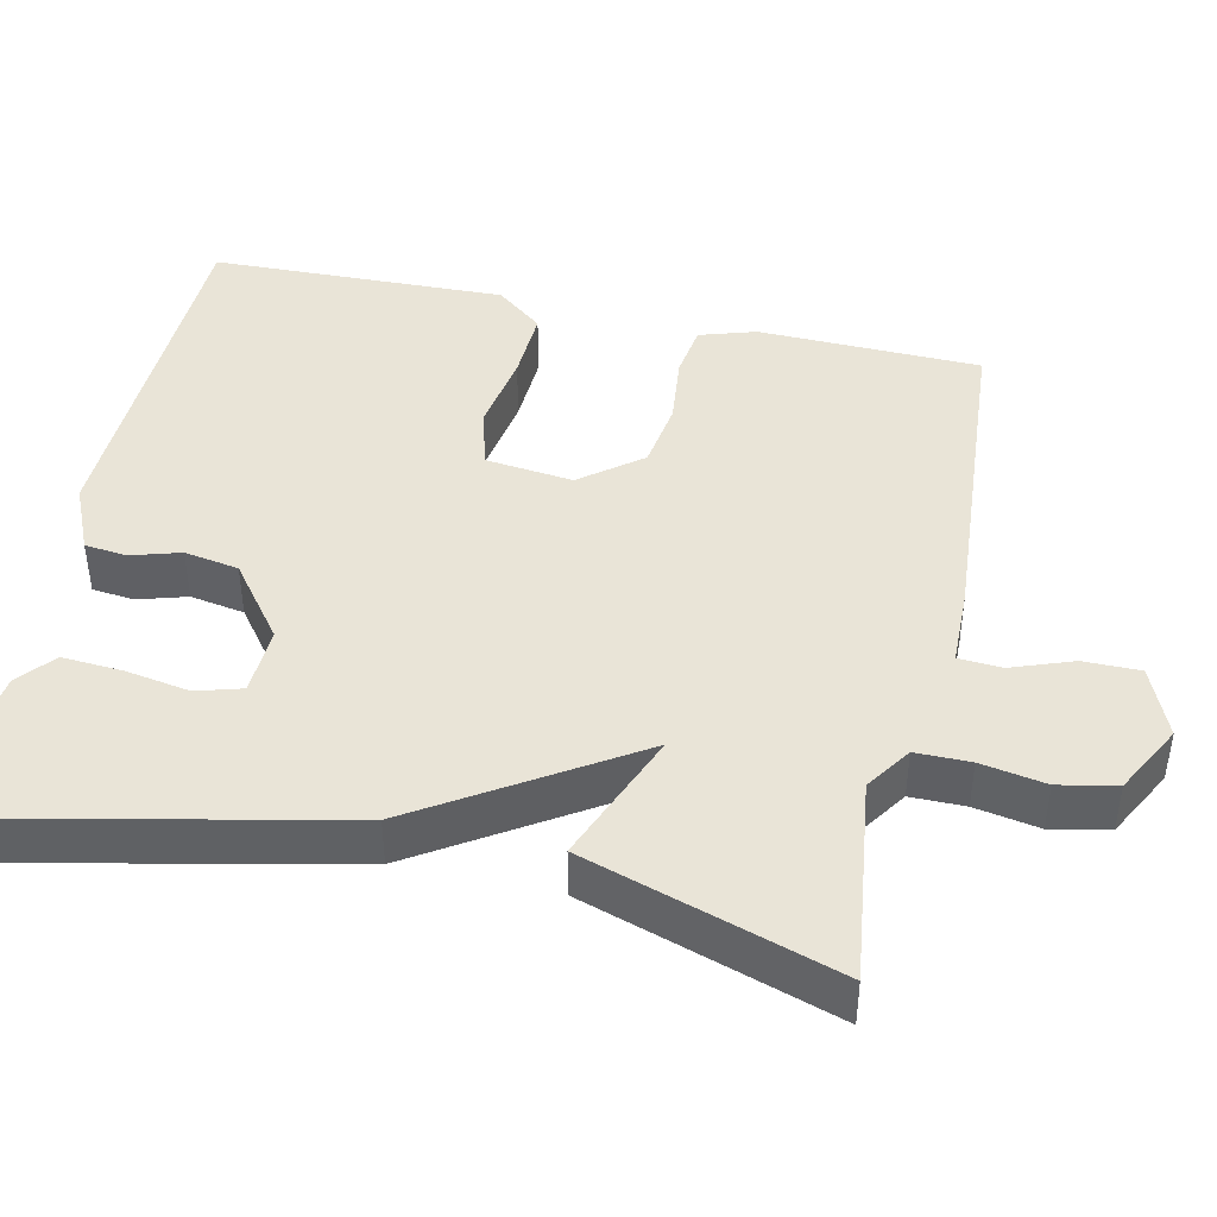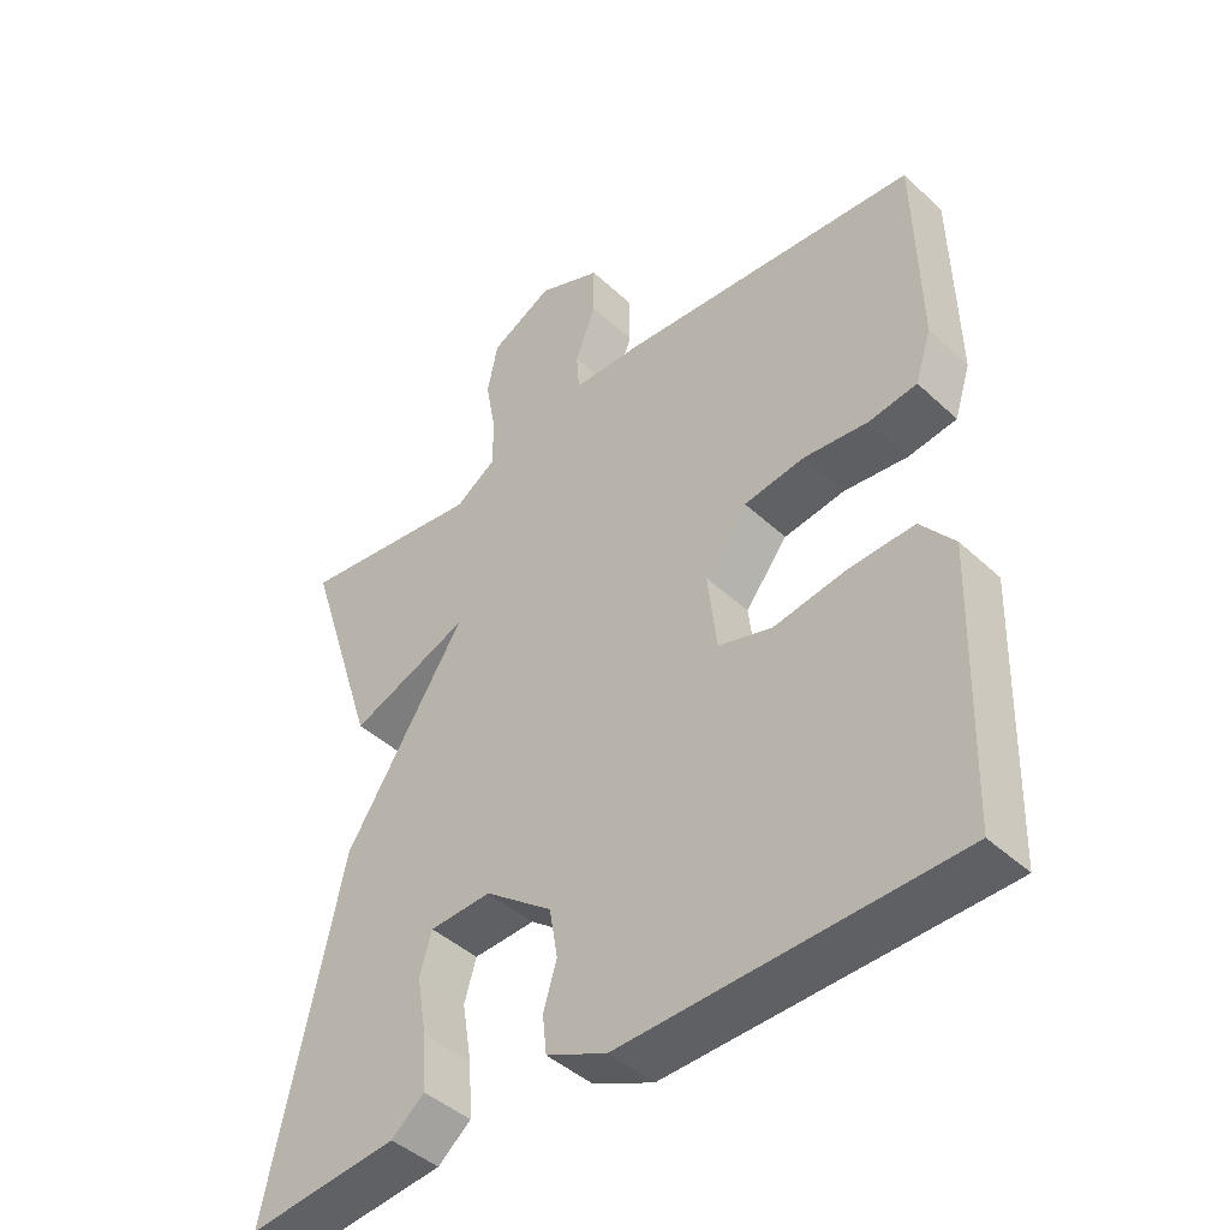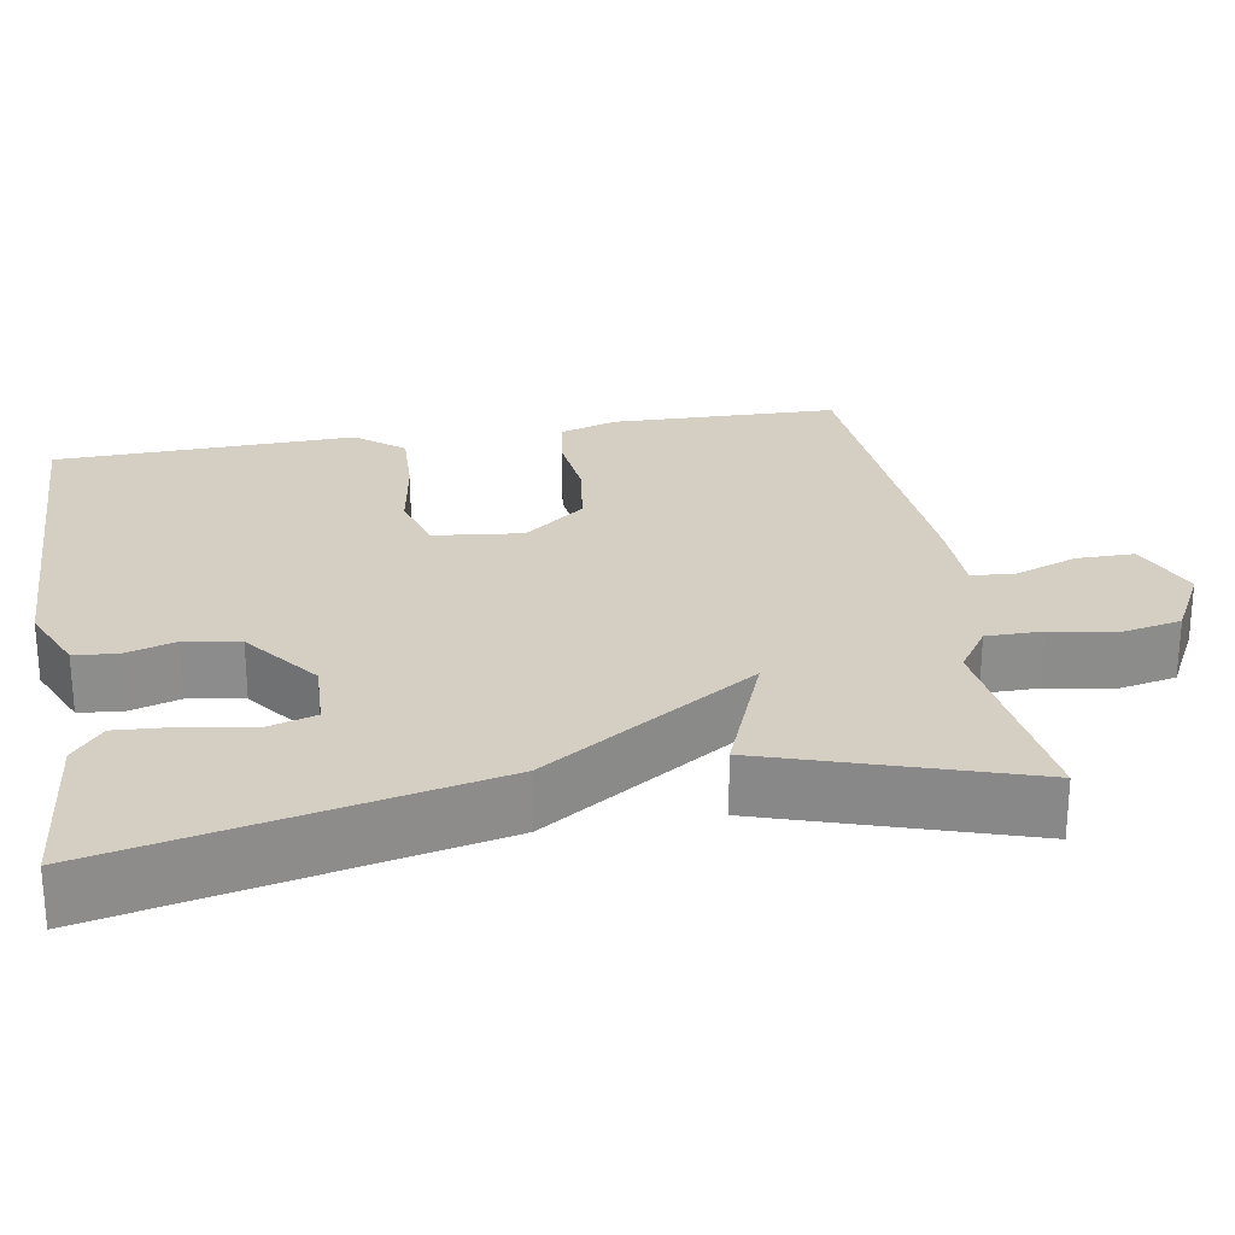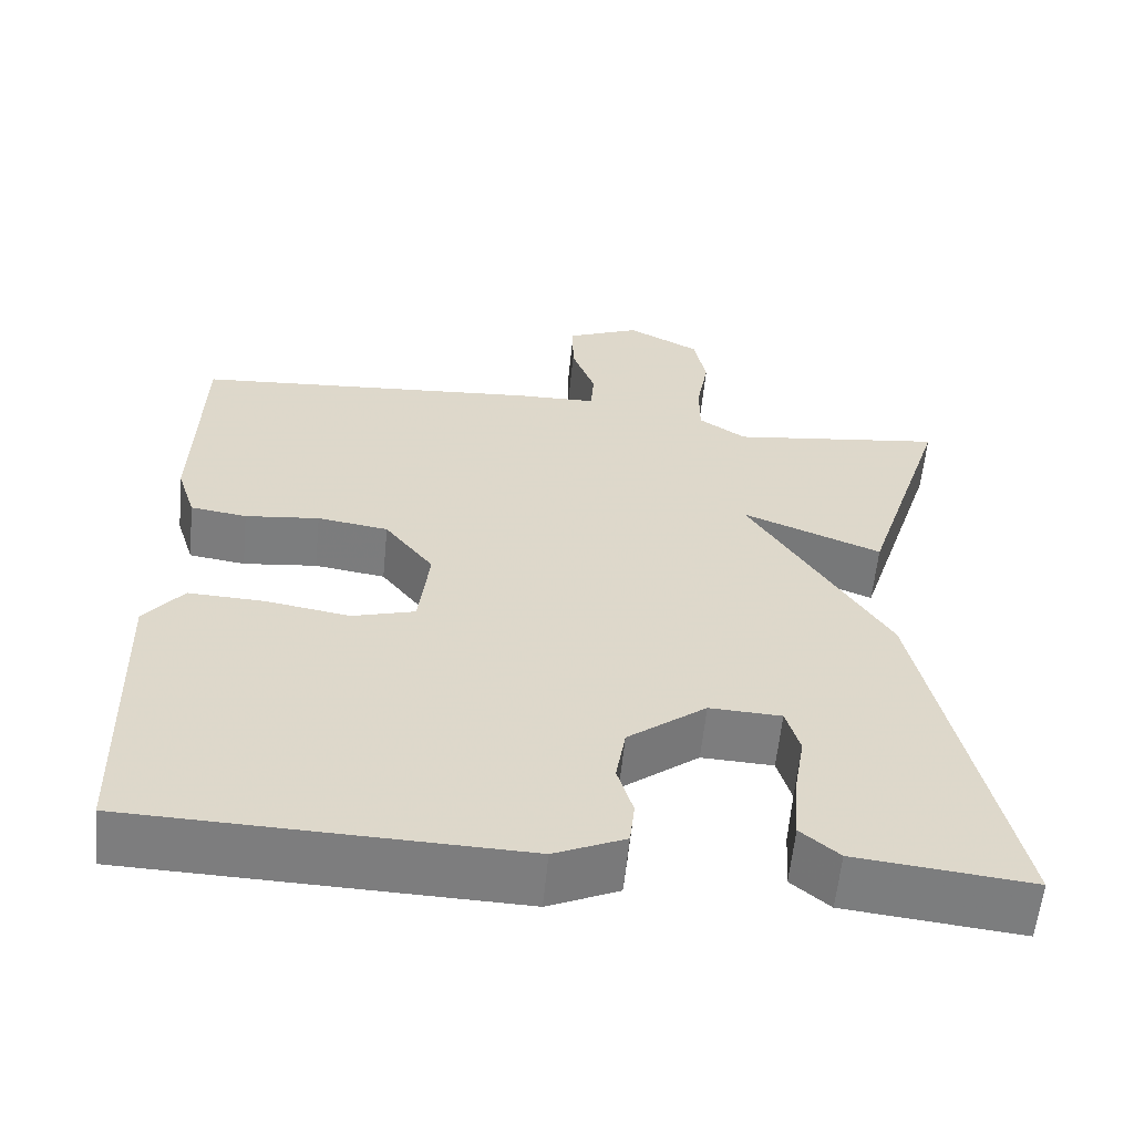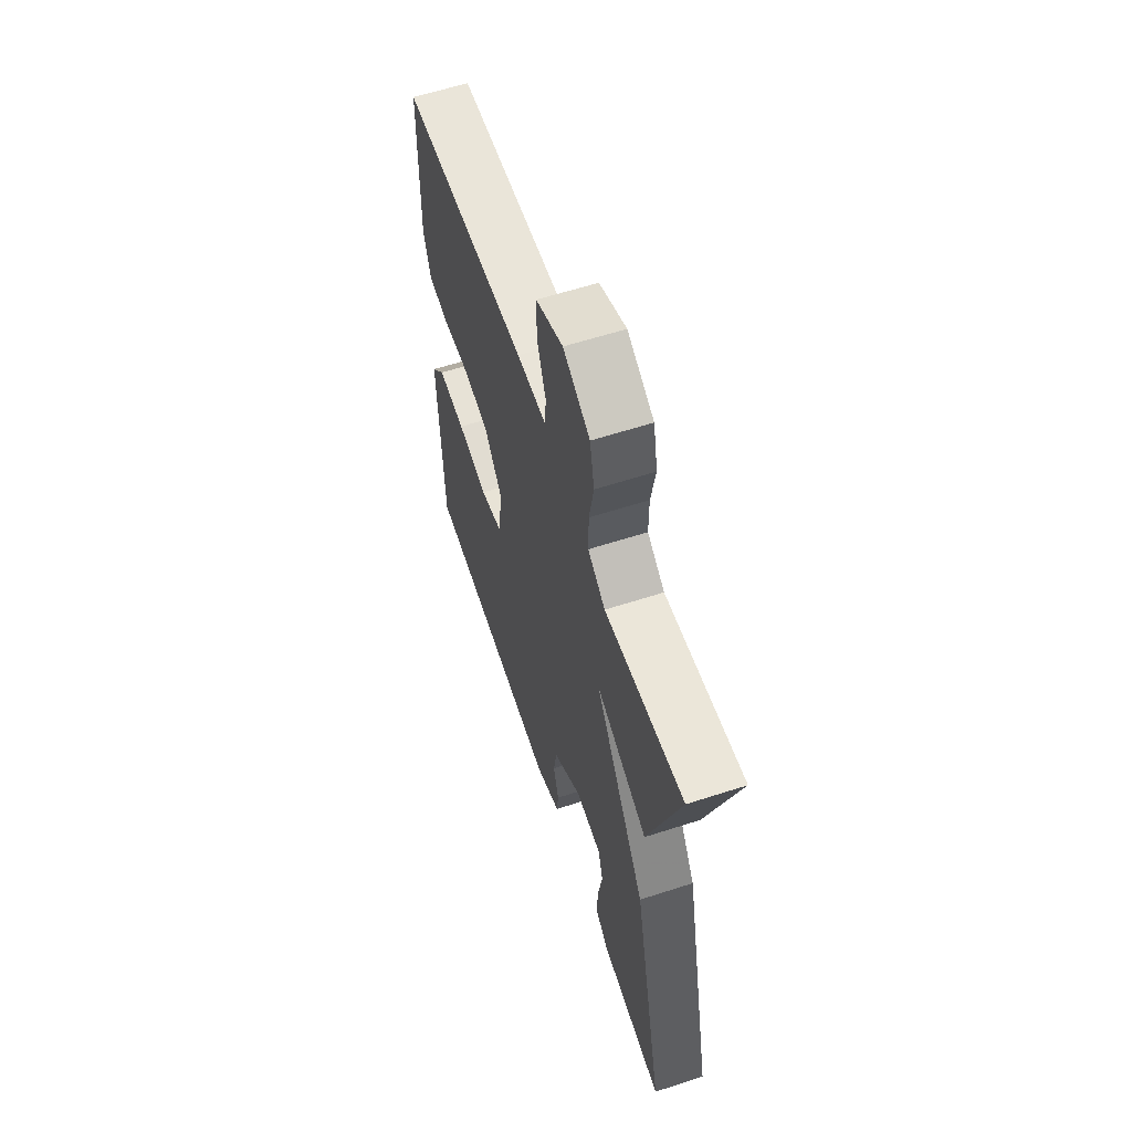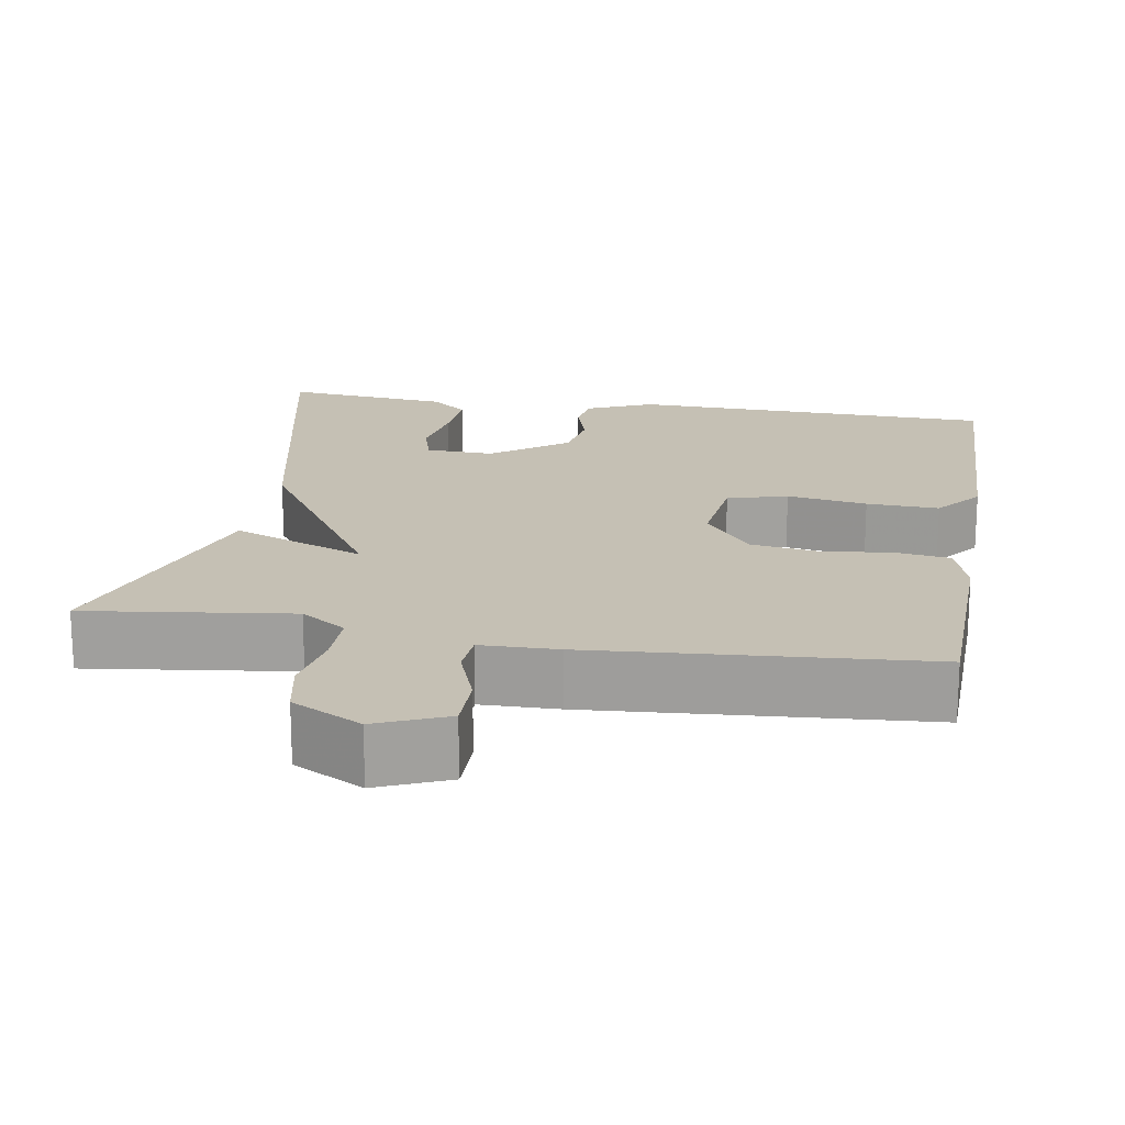
<metadata>
{"format":"obj","ext":"obj","renderer":"f3d","projection":"perspective","resolution":1024,"background":"white","views":[{"elev":43.5,"azim":-77.5,"up":"+Y"},{"elev":-44.0,"azim":42.8,"up":"+Z"},{"elev":25.8,"azim":-99.7,"up":"+Y"},{"elev":-59.2,"azim":174.4,"up":"+Z"},{"elev":60.9,"azim":-108.3,"up":"+Z"},{"elev":18.4,"azim":9.5,"up":"+Y"}]}
</metadata>
<code>
v 0.5 0.07 0.5
v 0.507 0.07 0.214
v 0.484 0.07 0.142
v 0.415 0.07 0.132
v 0.324 0.07 0.142
v 0.237 0.07 0.129
v 0.177 0.07 0.052
v 0.19 0.07 -0.06
v 0.267 0.07 -0.082
v 0.37 0.07 -0.065
v 0.463 0.07 -0.061
v 0.511 0.07 -0.121
v 0.5 0.07 -0.5
v 0.028 0.07 -0.514
v -0.058 0.07 -0.476
v -0.064 0.07 -0.422
v -0.045 0.07 -0.359
v -0.057 0.07 -0.289
v -0.153 0.07 -0.216
v -0.241 0.07 -0.22
v -0.258 0.07 -0.278
v -0.244 0.07 -0.361
v -0.239 0.07 -0.438
v -0.286 0.07 -0.477
v -0.5 0.07 -0.5
v -0.396 0.07 -0.022
v -0.225 0.07 0.246
v -0.396 0.07 0.178
v -0.5 0.07 0.5
v -0.237 0.07 0.466
v -0.179 0.07 0.505
v -0.179 0.07 0.575
v -0.194 0.07 0.658
v -0.179 0.07 0.732
v -0.09 0.07 0.779
v 0 0.07 0.741
v 0 0.07 0.668
v -0.029 0.07 0.589
v -0.025 0.07 0.534
v 0.074 0.07 0.532
v 0.5 0 0.5
v 0.507 0 0.214
v 0.484 0 0.142
v 0.415 0 0.132
v 0.324 0 0.142
v 0.237 0 0.129
v 0.177 0 0.052
v 0.19 0 -0.06
v 0.267 0 -0.082
v 0.37 0 -0.065
v 0.463 0 -0.061
v 0.511 0 -0.121
v 0.5 0 -0.5
v 0.028 0 -0.514
v -0.058 0 -0.476
v -0.064 0 -0.422
v -0.045 0 -0.359
v -0.057 0 -0.289
v -0.153 0 -0.216
v -0.241 0 -0.22
v -0.258 0 -0.278
v -0.244 0 -0.361
v -0.239 0 -0.438
v -0.286 0 -0.477
v -0.5 0 -0.5
v -0.396 0 -0.022
v -0.225 0 0.246
v -0.396 0 0.178
v -0.5 0 0.5
v -0.237 0 0.466
v -0.179 0 0.505
v -0.179 0 0.575
v -0.194 0 0.658
v -0.179 0 0.732
v -0.09 0 0.779
v 0 0 0.741
v 0 0 0.668
v -0.029 0 0.589
v -0.025 0 0.534
v 0.074 0 0.532
f 3 4 5
f 2 3 5
f 1 2 5
f 40 1 5
f 39 40 5
f 36 37 38
f 35 36 38
f 34 35 38
f 33 34 38
f 32 33 38
f 31 32 38 39
f 39 5 6
f 31 39 6
f 30 31 6
f 27 28 29 30
f 24 25 26 27
f 21 22 23 24
f 21 24 27
f 20 21 27
f 19 20 27
f 18 19 27 30
f 15 16 17
f 14 15 17
f 13 14 17
f 12 13 17
f 11 12 17
f 10 11 17
f 9 10 17
f 8 9 17 18
f 7 8 18 30
f 6 7 30
f 45 44 43
f 45 43 42
f 45 42 41
f 45 41 80
f 45 80 79
f 78 77 76
f 78 76 75
f 78 75 74
f 78 74 73
f 78 73 72
f 79 78 72 71
f 46 45 79
f 46 79 71
f 46 71 70
f 70 69 68 67
f 67 66 65 64
f 64 63 62 61
f 67 64 61
f 67 61 60
f 67 60 59
f 70 67 59 58
f 57 56 55
f 57 55 54
f 57 54 53
f 57 53 52
f 57 52 51
f 57 51 50
f 57 50 49
f 58 57 49 48
f 70 58 48 47
f 70 47 46
f 1 41 42 2
f 2 42 43 3
f 3 43 44 4
f 4 44 45 5
f 5 45 46 6
f 6 46 47 7
f 7 47 48 8
f 8 48 49 9
f 9 49 50 10
f 10 50 51 11
f 11 51 52 12
f 12 52 53 13
f 13 53 54 14
f 14 54 55 15
f 15 55 56 16
f 16 56 57 17
f 17 57 58 18
f 18 58 59 19
f 19 59 60 20
f 20 60 61 21
f 21 61 62 22
f 22 62 63 23
f 23 63 64 24
f 24 64 65 25
f 25 65 66 26
f 26 66 67 27
f 27 67 68 28
f 28 68 69 29
f 29 69 70 30
f 30 70 71 31
f 31 71 72 32
f 32 72 73 33
f 33 73 74 34
f 34 74 75 35
f 35 75 76 36
f 36 76 77 37
f 37 77 78 38
f 38 78 79 39
f 39 79 80 40
f 40 80 41 1

</code>
